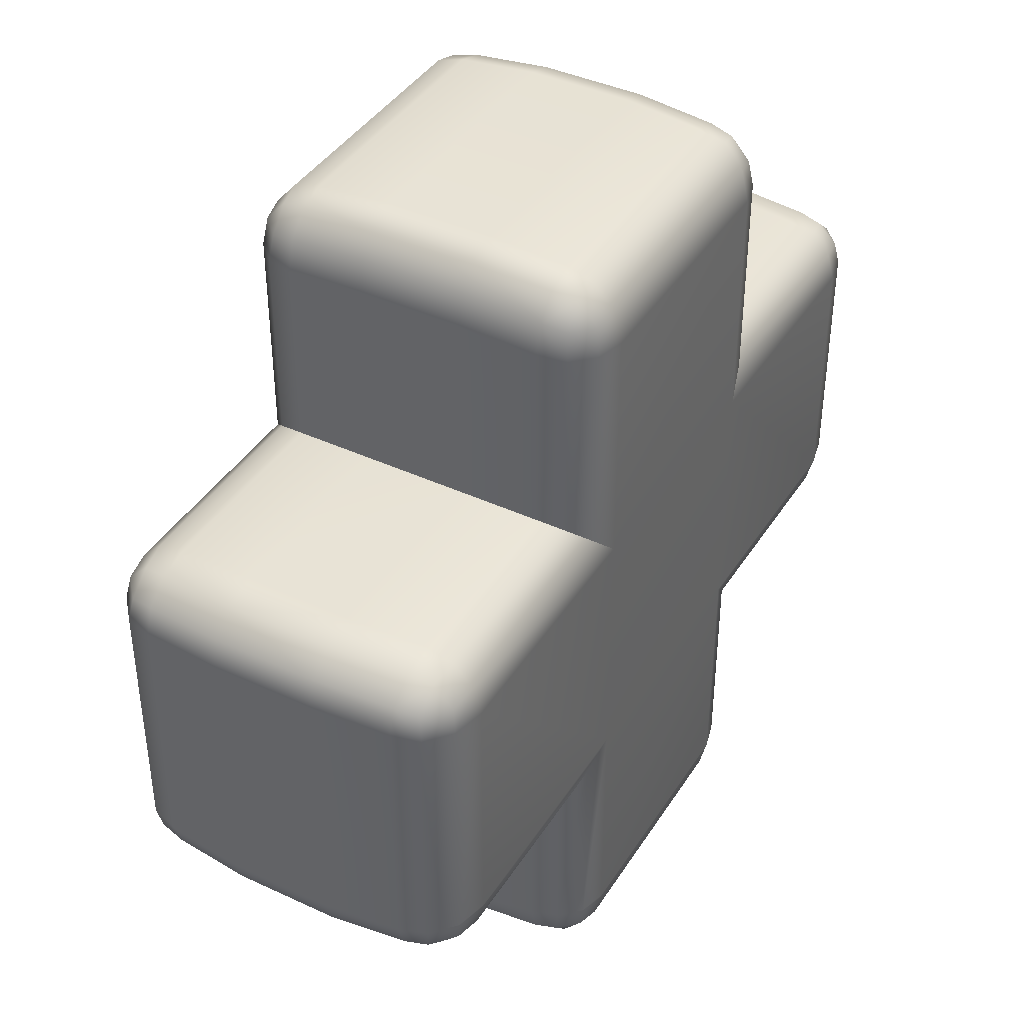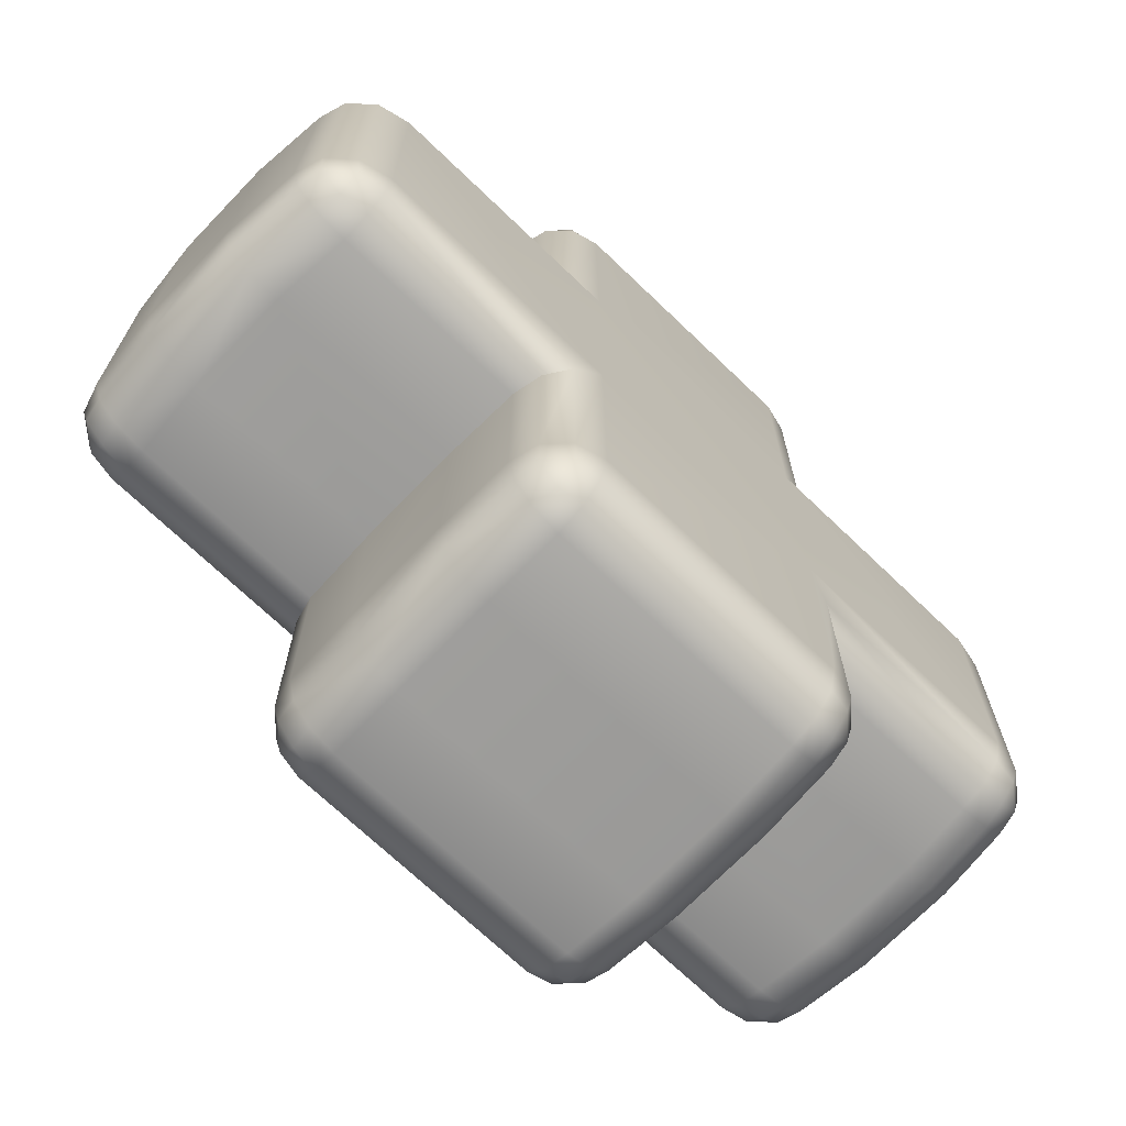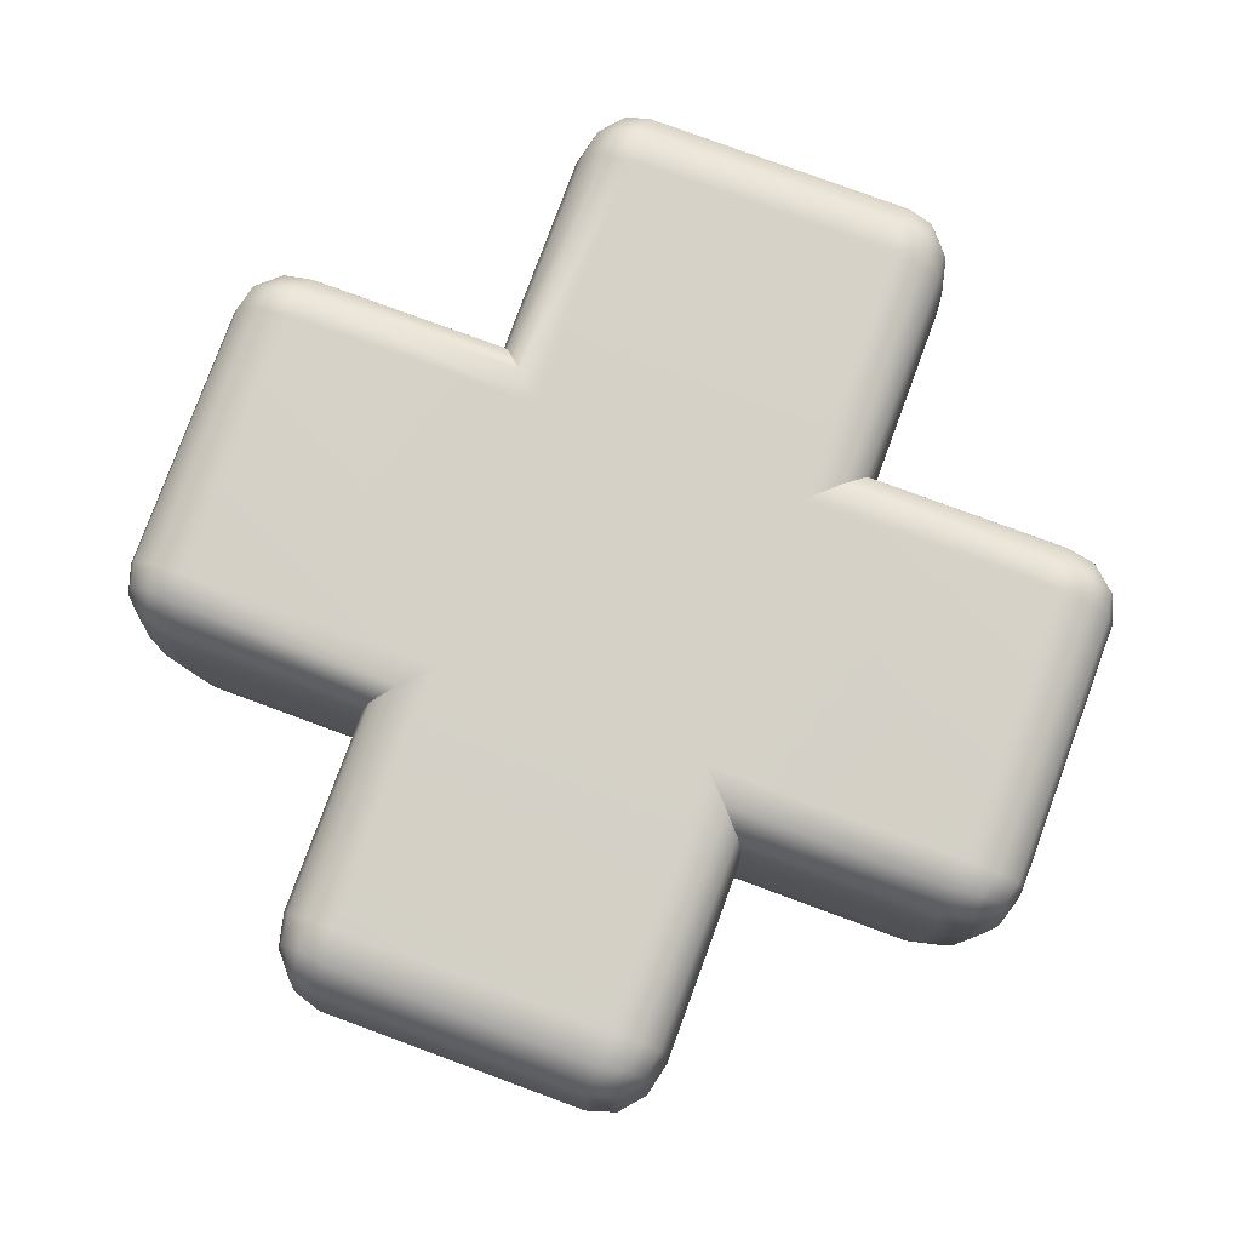
<metadata>
{"format":"obj","ext":"obj","renderer":"f3d","projection":"perspective","resolution":1024,"background":"white","views":[{"elev":40.8,"azim":119.6,"up":"+Y"},{"elev":-70.0,"azim":-43.9,"up":"+Y"},{"elev":79.3,"azim":110.2,"up":"+Z"}]}
</metadata>
<code>
g PowerUp_HealthMesh
v -1.75 1.75 1.225
v -1.75 3.533 1.225
v -1.68 3.533 1.487
v -1.68 1.68 1.487
v -1.487 3.533 1.68
v -1.487 1.487 1.68
v -1.225 3.533 1.75
v -1.225 1.225 1.75
v -1.225 4.133 1.225
v 1.225 4.133 1.225
v 1.225 4.052 1.487
v -1.225 4.052 1.487
v 1.225 3.833 1.68
v -1.225 3.833 1.68
v 1.225 3.533 1.75
v 1.225 1.225 1.75
v 1.487 3.533 1.68
v 1.487 1.487 1.68
v 1.68 3.533 1.487
v 1.68 1.68 1.487
v 1.75 3.533 1.225
v 1.75 1.75 1.225
v 1.75 1.75 -1.225
v 1.75 3.533 -1.225
v 1.68 3.533 -1.487
v 1.68 1.68 -1.487
v 1.487 3.533 -1.68
v 1.487 1.487 -1.68
v 1.225 3.533 -1.75
v 1.225 1.225 -1.75
v 1.225 4.133 -1.225
v -1.225 4.133 -1.225
v -1.225 4.052 -1.487
v 1.225 4.052 -1.487
v -1.225 3.833 -1.68
v 1.225 3.833 -1.68
v -1.225 3.533 -1.75
v -1.225 1.225 -1.75
v -1.487 3.533 -1.68
v -1.487 1.487 -1.68
v -1.68 3.533 -1.487
v -1.68 1.68 -1.487
v -1.75 3.533 -1.225
v -1.75 1.75 -1.225
v -1.75 -1.75 -1.225
v -1.75 -3.533 -1.225
v -1.68 -3.533 -1.487
v -1.68 -1.68 -1.487
v -1.487 -3.533 -1.68
v -1.487 -1.487 -1.68
v -1.225 -3.533 -1.75
v -1.225 -1.225 -1.75
v -1.225 -4.133 -1.225
v 1.225 -4.133 -1.225
v 1.225 -4.052 -1.487
v -1.225 -4.052 -1.487
v 1.225 -3.833 -1.68
v -1.225 -3.833 -1.68
v 1.225 -3.533 -1.75
v 1.225 -1.225 -1.75
v 1.487 -3.533 -1.68
v 1.487 -1.487 -1.68
v 1.68 -3.533 -1.487
v 1.68 -1.68 -1.487
v 1.75 -3.533 -1.225
v 1.75 -1.75 -1.225
v 1.75 -1.75 1.225
v 1.75 -3.533 1.225
v 1.68 -3.533 1.487
v 1.68 -1.68 1.487
v 1.487 -3.533 1.68
v 1.487 -1.487 1.68
v 1.225 -3.533 1.75
v 1.225 -1.225 1.75
v 1.225 -4.133 1.225
v -1.225 -4.133 1.225
v -1.225 -4.052 1.487
v 1.225 -4.052 1.487
v -1.225 -3.833 1.68
v 1.225 -3.833 1.68
v -1.225 -3.533 1.75
v -1.225 -1.225 1.75
v -1.487 -3.533 1.68
v -1.487 -1.487 1.68
v -1.68 -3.533 1.487
v -1.68 -1.68 1.487
v -1.75 -3.533 1.225
v -1.75 -1.75 1.225
v 4.21 -1.225 -1.225
v 4.21 1.225 -1.225
v 4.128 1.225 -1.487
v 4.128 -1.225 -1.487
v 3.904 1.225 -1.68
v 3.904 -1.225 -1.68
v 3.599 1.225 -1.75
v 3.599 -1.225 -1.75
v 3.599 -1.225 1.75
v 3.599 1.225 1.75
v 3.904 1.225 1.68
v 3.904 -1.225 1.68
v 4.128 1.225 1.487
v 4.128 -1.225 1.487
v 4.21 1.225 1.225
v 4.21 -1.225 1.225
v -3.599 -1.225 -1.75
v -3.599 1.225 -1.75
v -3.904 1.225 -1.68
v -3.904 -1.225 -1.68
v -4.128 1.225 -1.487
v -4.128 -1.225 -1.487
v -4.21 1.225 -1.225
v -4.21 -1.225 -1.225
v -4.21 -1.225 1.225
v -4.21 1.225 1.225
v -4.128 1.225 1.487
v -4.128 -1.225 1.487
v -3.904 1.225 1.68
v -3.904 -1.225 1.68
v -3.599 1.225 1.75
v -3.599 -1.225 1.75
v -1.68 1.68 1.487
v -3.599 1.68 1.487
v -3.599 1.75 1.225
v -1.75 1.75 1.225
v -3.599 1.487 1.68
v -1.487 1.487 1.68
v 1.487 1.487 1.68
v 3.599 1.487 1.68
v 1.75 1.75 1.225
v 3.599 1.75 1.225
v 3.599 1.68 1.487
v 1.68 1.68 1.487
v 1.68 1.68 -1.487
v 3.599 1.68 -1.487
v 3.599 1.75 -1.225
v 1.75 1.75 -1.225
v 3.599 1.487 -1.68
v 1.487 1.487 -1.68
v -1.487 1.487 -1.68
v -3.599 1.487 -1.68
v -1.75 1.75 -1.225
v -3.599 1.75 -1.225
v -3.599 1.68 -1.487
v -1.68 1.68 -1.487
v -1.68 -1.68 -1.487
v -3.599 -1.68 -1.487
v -3.599 -1.75 -1.225
v -1.75 -1.75 -1.225
v -3.599 -1.487 -1.68
v 3.599 -1.487 -1.68
v 1.75 -1.75 -1.225
v 3.599 -1.75 -1.225
v 3.599 -1.68 -1.487
v 1.68 -1.68 -1.487
v 1.68 -1.68 1.487
v 3.599 -1.68 1.487
v 3.599 -1.75 1.225
v 1.75 -1.75 1.225
v 3.599 -1.487 1.68
v -3.599 -1.487 1.68
v -1.75 -1.75 1.225
v -3.599 -1.75 1.225
v -3.599 -1.68 1.487
v -1.68 -1.68 1.487
v -1.452 4.007 1.452
v -1.487 4.052 1.225
v -1.64 3.792 1.452
v -1.68 3.833 1.225
v -1.452 3.792 1.64
v 1.64 3.792 1.452
v 1.68 3.833 1.225
v 1.452 4.007 1.452
v 1.487 4.052 1.225
v 1.452 3.792 1.64
v 1.452 3.792 -1.64
v 1.452 4.007 -1.452
v 1.487 4.052 -1.225
v 1.64 3.792 -1.452
v 1.68 3.833 -1.225
v -1.64 3.792 -1.452
v -1.68 3.833 -1.225
v -1.452 4.007 -1.452
v -1.487 4.052 -1.225
v -1.452 3.792 -1.64
v -1.452 -4.007 -1.452
v -1.487 -4.052 -1.225
v -1.64 -3.792 -1.452
v -1.68 -3.833 -1.225
v -1.452 -3.792 -1.64
v 1.64 -3.792 -1.452
v 1.68 -3.833 -1.225
v 1.452 -4.007 -1.452
v 1.487 -4.052 -1.225
v 1.452 -3.792 -1.64
v 1.452 -3.792 1.64
v 1.452 -4.007 1.452
v 1.487 -4.052 1.225
v 1.64 -3.792 1.452
v 1.68 -3.833 1.225
v -1.64 -3.792 1.452
v -1.68 -3.833 1.225
v -1.452 -4.007 1.452
v -1.487 -4.052 1.225
v -1.452 -3.792 1.64
v 3.863 -1.452 -1.64
v 4.082 -1.452 -1.452
v 4.128 -1.487 -1.225
v 3.863 -1.64 -1.452
v 3.904 -1.68 -1.225
v 4.128 -1.487 1.225
v 4.082 -1.452 1.452
v 3.863 -1.452 1.64
v 3.863 -1.64 1.452
v 3.904 -1.68 1.225
v 3.863 1.64 -1.452
v 3.904 1.68 -1.225
v 4.082 1.452 -1.452
v 4.128 1.487 -1.225
v 3.863 1.452 -1.64
v 3.863 1.452 1.64
v 4.082 1.452 1.452
v 4.128 1.487 1.225
v 3.863 1.64 1.452
v 3.904 1.68 1.225
v -4.128 -1.487 -1.225
v -4.082 -1.452 -1.452
v -3.863 -1.452 -1.64
v -3.863 -1.64 -1.452
v -3.904 -1.68 -1.225
v -3.863 -1.452 1.64
v -4.082 -1.452 1.452
v -4.128 -1.487 1.225
v -3.863 -1.64 1.452
v -3.904 -1.68 1.225
v -3.863 1.64 1.452
v -3.904 1.68 1.225
v -4.082 1.452 1.452
v -4.128 1.487 1.225
v -3.863 1.452 1.64
v -3.863 1.452 -1.64
v -4.082 1.452 -1.452
v -4.128 1.487 -1.225
v -3.863 1.64 -1.452
v -3.904 1.68 -1.225
v -1.707 3.896 0.4899
v -1.779 3.591 0.4899
v -1.779 3.591 -0.4899
v -1.707 3.896 -0.4899
v -1.512 4.12 -0.4899
v -1.512 4.12 0.4899
v -1.245 4.201 -0.4899
v -1.245 4.201 0.4899
v 1.245 4.201 -0.4899
v 1.245 4.201 0.4899
v 1.512 4.12 -0.4899
v 1.512 4.12 0.4899
v 1.707 3.896 -0.4899
v 1.707 3.896 0.4899
v 1.779 3.591 -0.4899
v 1.779 3.591 0.4899
v 1.779 1.779 -0.4899
v 1.779 1.779 0.4899
v 1.779 1.779 -0.4899
v 3.659 1.779 -0.4899
v 3.659 1.779 0.4899
v 1.779 1.779 0.4899
v 3.969 1.707 -0.4899
v 3.969 1.707 0.4899
v 4.197 1.512 -0.4899
v 4.197 1.512 0.4899
v 4.28 1.245 -0.4899
v 4.28 1.245 0.4899
v 4.28 -1.245 -0.4899
v 4.28 -1.245 0.4899
v 4.197 -1.512 -0.4899
v 4.197 -1.512 0.4899
v 3.969 -1.707 -0.4899
v 3.969 -1.707 0.4899
v 3.659 -1.779 -0.4899
v 3.659 -1.779 0.4899
v 1.779 -1.779 -0.4899
v 1.779 -1.779 0.4899
v 1.779 -1.779 -0.4899
v 1.779 -3.591 -0.4899
v 1.779 -3.591 0.4899
v 1.779 -1.779 0.4899
v 1.707 -3.896 -0.4899
v 1.707 -3.896 0.4899
v 1.512 -4.12 -0.4899
v 1.512 -4.12 0.4899
v 1.245 -4.201 -0.4899
v 1.245 -4.201 0.4899
v -1.245 -4.201 -0.4899
v -1.245 -4.201 0.4899
v -1.512 -4.12 -0.4899
v -1.512 -4.12 0.4899
v -1.707 -3.896 -0.4899
v -1.707 -3.896 0.4899
v -1.779 -3.591 -0.4899
v -1.779 -3.591 0.4899
v -1.779 -1.779 -0.4899
v -1.779 -1.779 0.4899
v -1.779 -1.779 -0.4899
v -3.659 -1.779 -0.4899
v -3.659 -1.779 0.4899
v -1.779 -1.779 0.4899
v -3.969 -1.707 -0.4899
v -3.969 -1.707 0.4899
v -4.197 -1.512 -0.4899
v -4.197 -1.512 0.4899
v -4.28 -1.245 -0.4899
v -4.28 -1.245 0.4899
v -4.28 1.245 -0.4899
v -4.28 1.245 0.4899
v -4.197 1.512 -0.4899
v -4.197 1.512 0.4899
v -3.969 1.707 -0.4899
v -3.969 1.707 0.4899
v -3.659 1.779 -0.4899
v -3.659 1.779 0.4899
v -1.779 1.779 -0.4899
v -1.779 1.779 0.4899
v -1.779 1.779 -0.4899
v -1.779 1.779 0.4899
g PowerUp_HealthMesh_0
f 3 2 1
f 4 3 1
f 5 3 4
f 6 5 4
f 7 5 6
f 8 7 6
f 11 10 9
f 12 11 9
f 13 11 12
f 14 13 12
f 15 13 14
f 7 15 14
f 17 15 16
f 18 17 16
f 19 17 18
f 20 19 18
f 21 19 20
f 22 21 20
f 25 24 23
f 26 25 23
f 27 25 26
f 28 27 26
f 29 27 28
f 30 29 28
f 33 32 31
f 34 33 31
f 35 33 34
f 36 35 34
f 37 35 36
f 29 37 36
f 39 37 38
f 40 39 38
f 41 39 40
f 42 41 40
f 43 41 42
f 44 43 42
f 47 46 45
f 48 47 45
f 49 47 48
f 50 49 48
f 51 49 50
f 52 51 50
f 55 54 53
f 56 55 53
f 57 55 56
f 58 57 56
f 59 57 58
f 51 59 58
f 61 59 60
f 62 61 60
f 63 61 62
f 64 63 62
f 65 63 64
f 66 65 64
f 69 68 67
f 70 69 67
f 71 69 70
f 72 71 70
f 73 71 72
f 74 73 72
f 77 76 75
f 78 77 75
f 79 77 78
f 80 79 78
f 81 79 80
f 73 81 80
f 83 81 82
f 84 83 82
f 85 83 84
f 86 85 84
f 87 85 86
f 88 87 86
f 91 90 89
f 92 91 89
f 93 91 92
f 94 93 92
f 95 93 94
f 96 95 94
f 99 98 97
f 100 99 97
f 101 99 100
f 102 101 100
f 103 101 102
f 104 103 102
f 107 106 105
f 108 107 105
f 109 107 108
f 110 109 108
f 111 109 110
f 112 111 110
f 115 114 113
f 116 115 113
f 117 115 116
f 118 117 116
f 119 117 118
f 120 119 118
f 16 8 82
f 74 16 82
f 60 52 38
f 30 60 38
f 15 7 8
f 16 15 8
f 37 29 30
f 38 37 30
f 59 51 52
f 60 59 52
f 81 73 74
f 82 81 74
f 95 96 60
f 30 95 60
f 97 98 16
f 74 97 16
f 119 120 82
f 8 119 82
f 105 106 38
f 52 105 38
f 123 122 121
f 124 123 121
f 125 119 8
f 126 125 8
f 122 125 126
f 121 122 126
f 98 128 127
f 16 98 127
f 131 130 129
f 132 131 129
f 128 131 132
f 127 128 132
f 135 134 133
f 136 135 133
f 137 95 30
f 138 137 30
f 134 137 138
f 133 134 138
f 106 140 139
f 38 106 139
f 143 142 141
f 144 143 141
f 140 143 144
f 139 140 144
f 147 146 145
f 148 147 145
f 149 105 52
f 50 149 52
f 146 149 50
f 145 146 50
f 96 150 62
f 60 96 62
f 153 152 151
f 154 153 151
f 150 153 154
f 62 150 154
f 157 156 155
f 158 157 155
f 159 97 74
f 72 159 74
f 156 159 72
f 155 156 72
f 120 160 84
f 82 120 84
f 163 162 161
f 164 163 161
f 160 163 164
f 84 160 164
f 166 165 12
f 9 166 12
f 168 167 165
f 166 168 165
f 3 167 168
f 2 3 168
f 5 169 167
f 3 5 167
f 14 169 5
f 7 14 5
f 12 165 169
f 14 12 169
f 167 169 165
f 171 170 19
f 21 171 19
f 173 172 170
f 171 173 170
f 11 172 173
f 10 11 173
f 13 174 172
f 11 13 172
f 17 174 13
f 15 17 13
f 19 170 174
f 17 19 174
f 172 174 170
f 36 175 27
f 29 36 27
f 34 176 175
f 36 34 175
f 177 176 34
f 31 177 34
f 179 178 176
f 177 179 176
f 25 178 179
f 24 25 179
f 27 175 178
f 25 27 178
f 176 178 175
f 181 180 41
f 43 181 41
f 183 182 180
f 181 183 180
f 33 182 183
f 32 33 183
f 35 184 182
f 33 35 182
f 39 184 35
f 37 39 35
f 41 180 184
f 39 41 184
f 182 184 180
f 186 185 56
f 53 186 56
f 188 187 185
f 186 188 185
f 47 187 188
f 46 47 188
f 49 189 187
f 47 49 187
f 58 189 49
f 51 58 49
f 56 185 189
f 58 56 189
f 187 189 185
f 191 190 63
f 65 191 63
f 193 192 190
f 191 193 190
f 55 192 193
f 54 55 193
f 57 194 192
f 55 57 192
f 61 194 57
f 59 61 57
f 63 190 194
f 61 63 194
f 192 194 190
f 80 195 71
f 73 80 71
f 78 196 195
f 80 78 195
f 197 196 78
f 75 197 78
f 199 198 196
f 197 199 196
f 69 198 199
f 68 69 199
f 71 195 198
f 69 71 198
f 196 198 195
f 201 200 85
f 87 201 85
f 203 202 200
f 201 203 200
f 77 202 203
f 76 77 203
f 79 204 202
f 77 79 202
f 83 204 79
f 81 83 79
f 85 200 204
f 83 85 204
f 202 204 200
f 94 205 150
f 96 94 150
f 92 206 205
f 94 92 205
f 207 206 92
f 89 207 92
f 209 208 206
f 207 209 206
f 153 208 209
f 152 153 209
f 150 205 208
f 153 150 208
f 206 208 205
f 102 211 210
f 104 102 210
f 100 212 211
f 102 100 211
f 159 212 100
f 97 159 100
f 156 213 212
f 159 156 212
f 214 213 156
f 157 214 156
f 210 211 213
f 214 210 213
f 212 213 211
f 216 215 134
f 135 216 134
f 218 217 215
f 216 218 215
f 91 217 218
f 90 91 218
f 93 219 217
f 91 93 217
f 137 219 93
f 95 137 93
f 134 215 219
f 137 134 219
f 217 219 215
f 99 220 128
f 98 99 128
f 101 221 220
f 99 101 220
f 222 221 101
f 103 222 101
f 224 223 221
f 222 224 221
f 131 223 224
f 130 131 224
f 128 220 223
f 131 128 223
f 221 223 220
f 110 226 225
f 112 110 225
f 108 227 226
f 110 108 226
f 149 227 108
f 105 149 108
f 146 228 227
f 149 146 227
f 229 228 146
f 147 229 146
f 225 226 228
f 229 225 228
f 227 228 226
f 118 230 160
f 120 118 160
f 116 231 230
f 118 116 230
f 232 231 116
f 113 232 116
f 234 233 231
f 232 234 231
f 163 233 234
f 162 163 234
f 160 230 233
f 163 160 233
f 231 233 230
f 236 235 122
f 123 236 122
f 238 237 235
f 236 238 235
f 115 237 238
f 114 115 238
f 117 239 237
f 115 117 237
f 125 239 117
f 119 125 117
f 122 235 239
f 125 122 239
f 237 239 235
f 107 240 140
f 106 107 140
f 109 241 240
f 107 109 240
f 242 241 109
f 111 242 109
f 244 243 241
f 242 244 241
f 143 243 244
f 142 143 244
f 140 240 243
f 143 140 243
f 241 243 240
f 247 246 245
f 248 247 245
f 250 249 248
f 245 250 248
f 252 251 249
f 250 252 249
f 254 253 251
f 252 254 251
f 256 255 253
f 254 256 253
f 258 257 255
f 256 258 255
f 260 259 257
f 258 260 257
f 262 261 259
f 260 262 259
f 265 264 263
f 266 265 263
f 268 267 264
f 265 268 264
f 270 269 267
f 268 270 267
f 272 271 269
f 270 272 269
f 274 273 271
f 272 274 271
f 276 275 273
f 274 276 273
f 278 277 275
f 276 278 275
f 280 279 277
f 278 280 277
f 282 281 279
f 280 282 279
f 285 284 283
f 286 285 283
f 288 287 284
f 285 288 284
f 290 289 287
f 288 290 287
f 292 291 289
f 290 292 289
f 294 293 291
f 292 294 291
f 296 295 293
f 294 296 293
f 298 297 295
f 296 298 295
f 300 299 297
f 298 300 297
f 302 301 299
f 300 302 299
f 305 304 303
f 306 305 303
f 308 307 304
f 305 308 304
f 310 309 307
f 308 310 307
f 312 311 309
f 310 312 309
f 314 313 311
f 312 314 311
f 316 315 313
f 314 316 313
f 318 317 315
f 316 318 315
f 320 319 317
f 318 320 317
f 322 321 319
f 320 322 319
f 246 247 323
f 324 246 323
f 181 43 247
f 248 181 247
f 183 181 248
f 249 183 248
f 32 183 249
f 251 32 249
f 177 31 253
f 255 177 253
f 179 177 255
f 257 179 255
f 24 179 257
f 259 24 257
f 297 299 46
f 188 297 46
f 295 297 188
f 186 295 188
f 293 295 186
f 53 293 186
f 289 291 54
f 193 289 54
f 287 289 193
f 191 287 193
f 284 287 191
f 65 284 191
f 277 279 152
f 209 277 152
f 275 277 209
f 207 275 209
f 273 275 207
f 89 273 207
f 269 271 90
f 218 269 90
f 267 269 218
f 216 267 218
f 264 267 216
f 135 264 216
f 309 311 112
f 225 309 112
f 307 309 225
f 229 307 225
f 304 307 229
f 147 304 229
f 242 111 313
f 315 242 313
f 244 242 315
f 317 244 315
f 142 244 317
f 319 142 317
f 31 32 251
f 253 31 251
f 291 293 53
f 54 291 53
f 89 90 271
f 273 89 271
f 313 111 112
f 311 313 112
f 23 24 259
f 261 23 259
f 247 43 44
f 323 247 44
f 284 65 66
f 283 284 66
f 45 46 299
f 301 45 299
f 151 152 279
f 281 151 279
f 264 135 136
f 263 264 136
f 304 147 148
f 303 304 148
f 141 142 319
f 321 141 319
f 250 245 168
f 166 250 168
f 252 250 166
f 9 252 166
f 254 252 9
f 10 254 9
f 256 254 10
f 173 256 10
f 258 256 173
f 171 258 173
f 260 258 171
f 21 260 171
f 260 21 22
f 262 260 22
f 129 130 265
f 266 129 265
f 130 224 268
f 265 130 268
f 224 222 270
f 268 224 270
f 222 103 272
f 270 222 272
f 272 103 104
f 274 272 104
f 104 210 276
f 274 104 276
f 210 214 278
f 276 210 278
f 214 157 280
f 278 214 280
f 280 157 158
f 282 280 158
f 67 68 285
f 286 67 285
f 68 199 288
f 285 68 288
f 199 197 290
f 288 199 290
f 197 75 292
f 290 197 292
f 75 76 294
f 292 75 294
f 76 203 296
f 294 76 296
f 203 201 298
f 296 203 298
f 201 87 300
f 298 201 300
f 300 87 88
f 302 300 88
f 161 162 305
f 306 161 305
f 162 234 308
f 305 162 308
f 234 232 310
f 308 234 310
f 232 113 312
f 310 232 312
f 113 114 314
f 312 113 314
f 316 314 114
f 238 316 114
f 318 316 238
f 236 318 238
f 320 318 236
f 123 320 236
f 320 123 124
f 322 320 124
f 1 2 246
f 324 1 246
f 245 246 2
f 168 245 2

</code>
